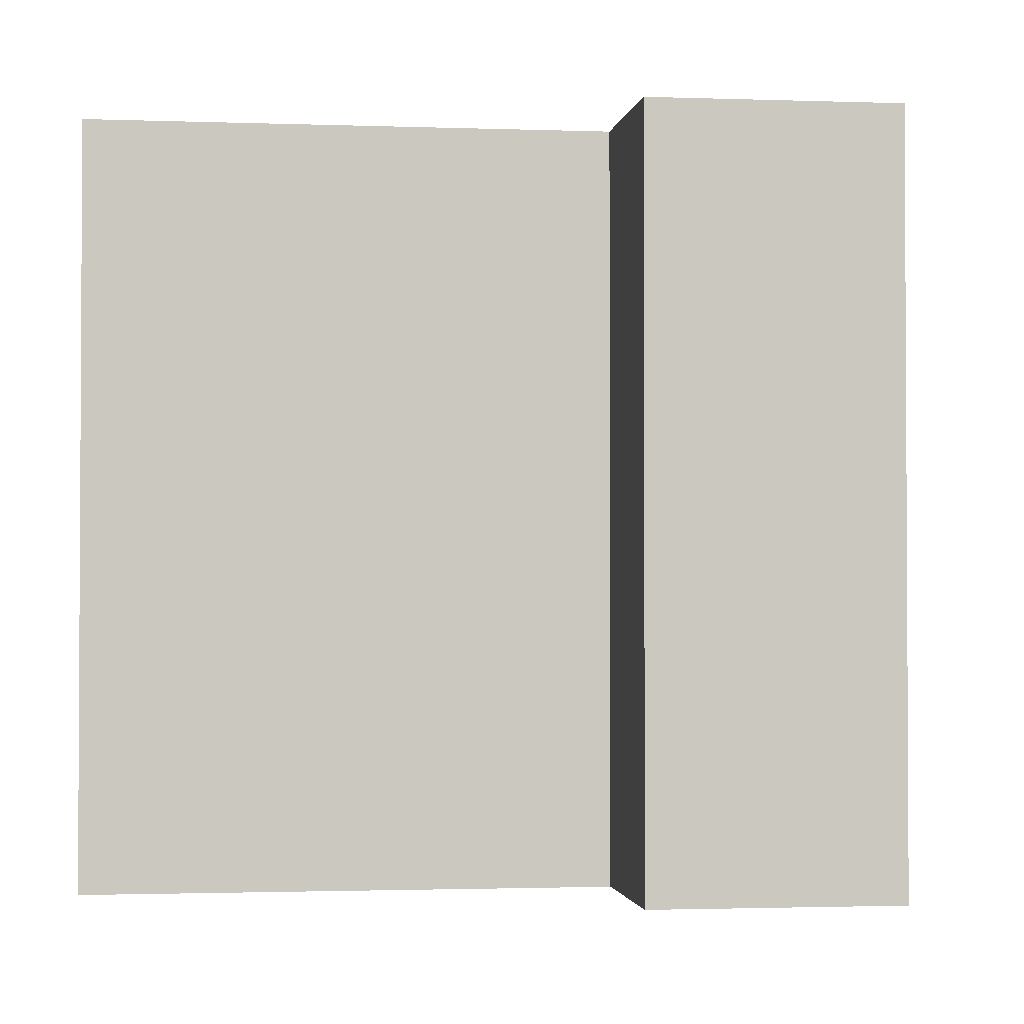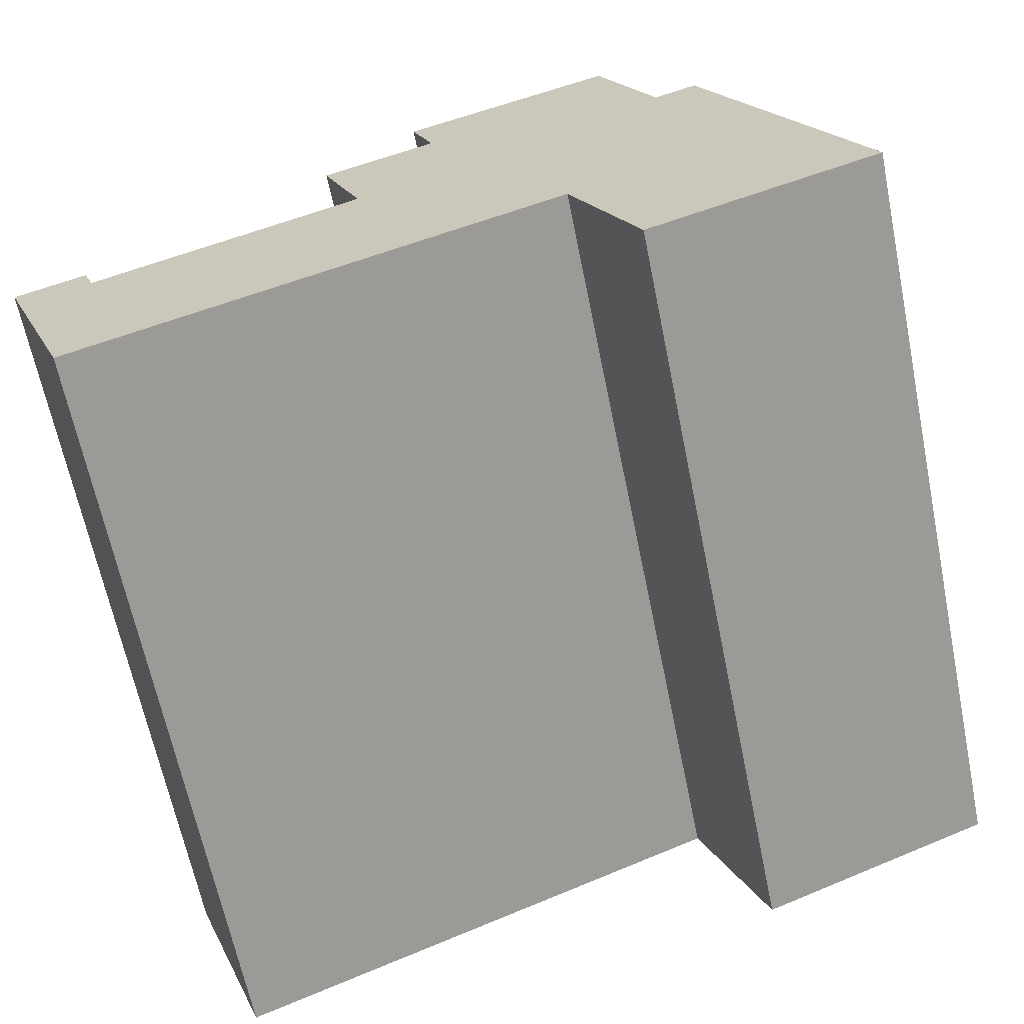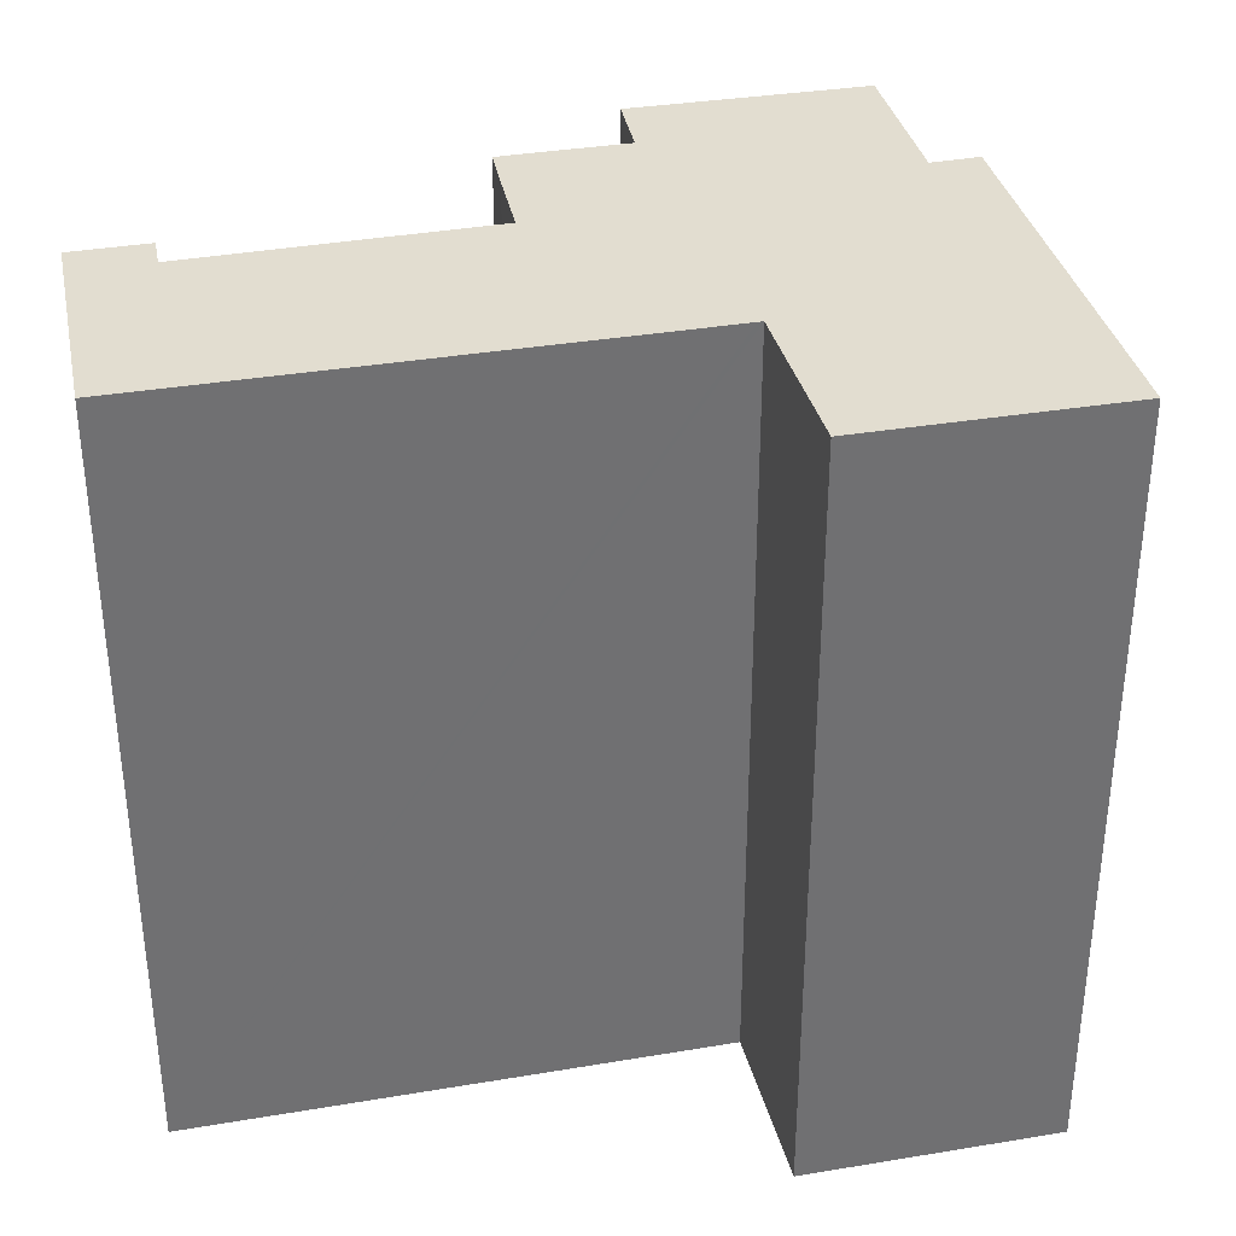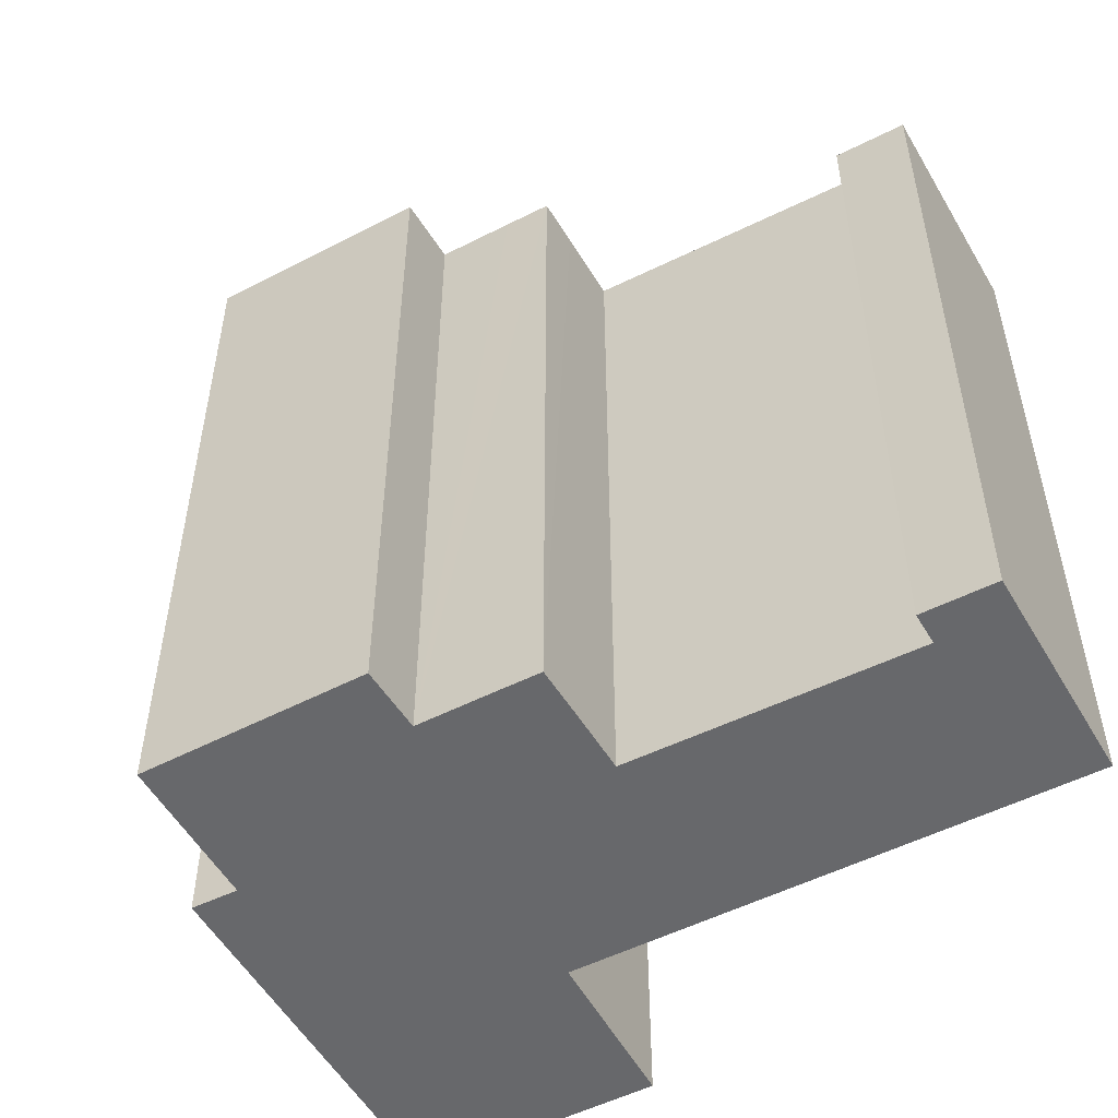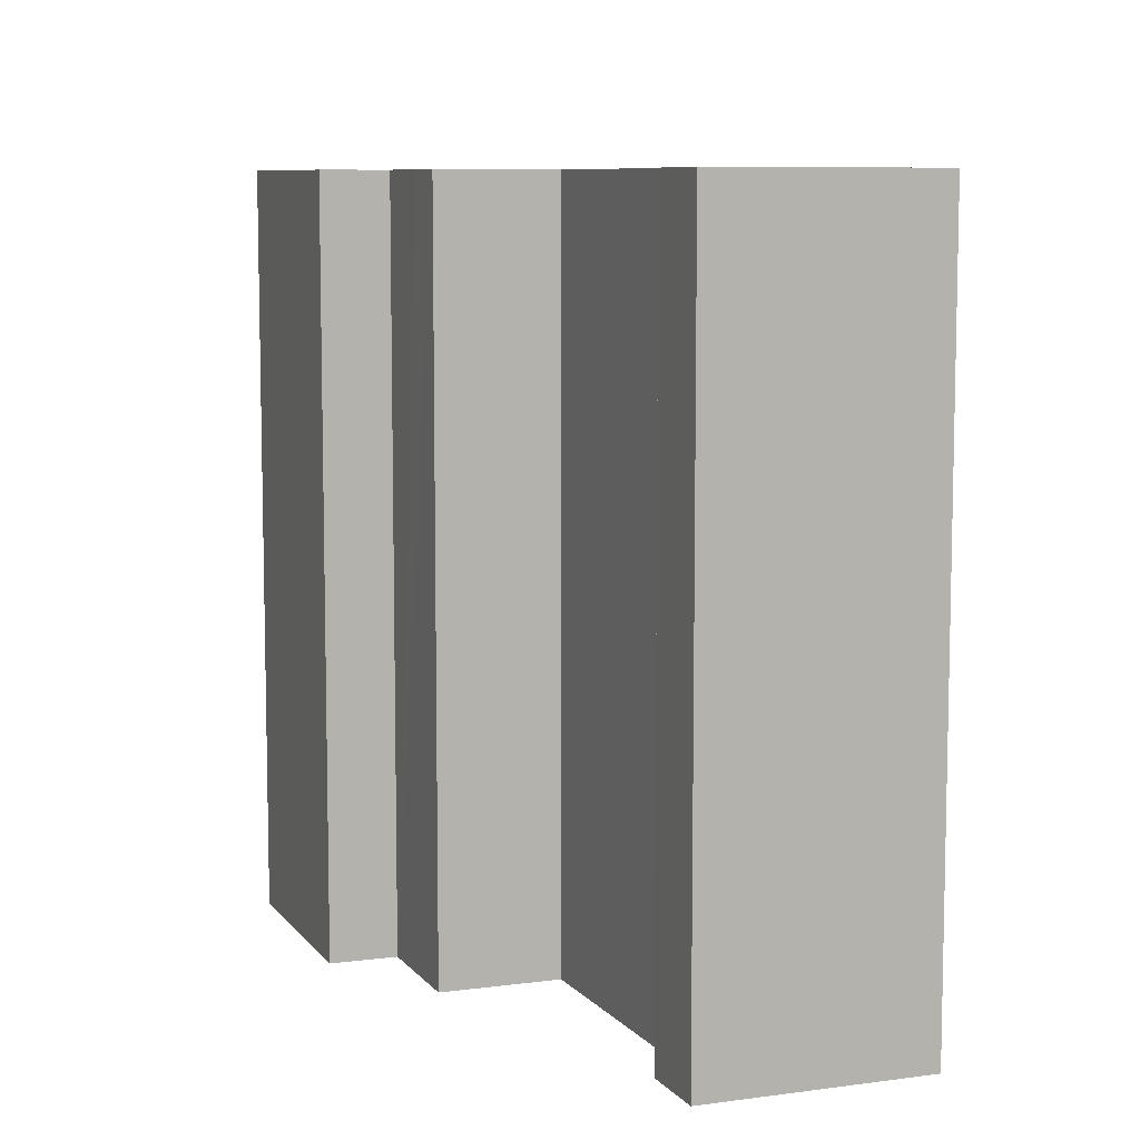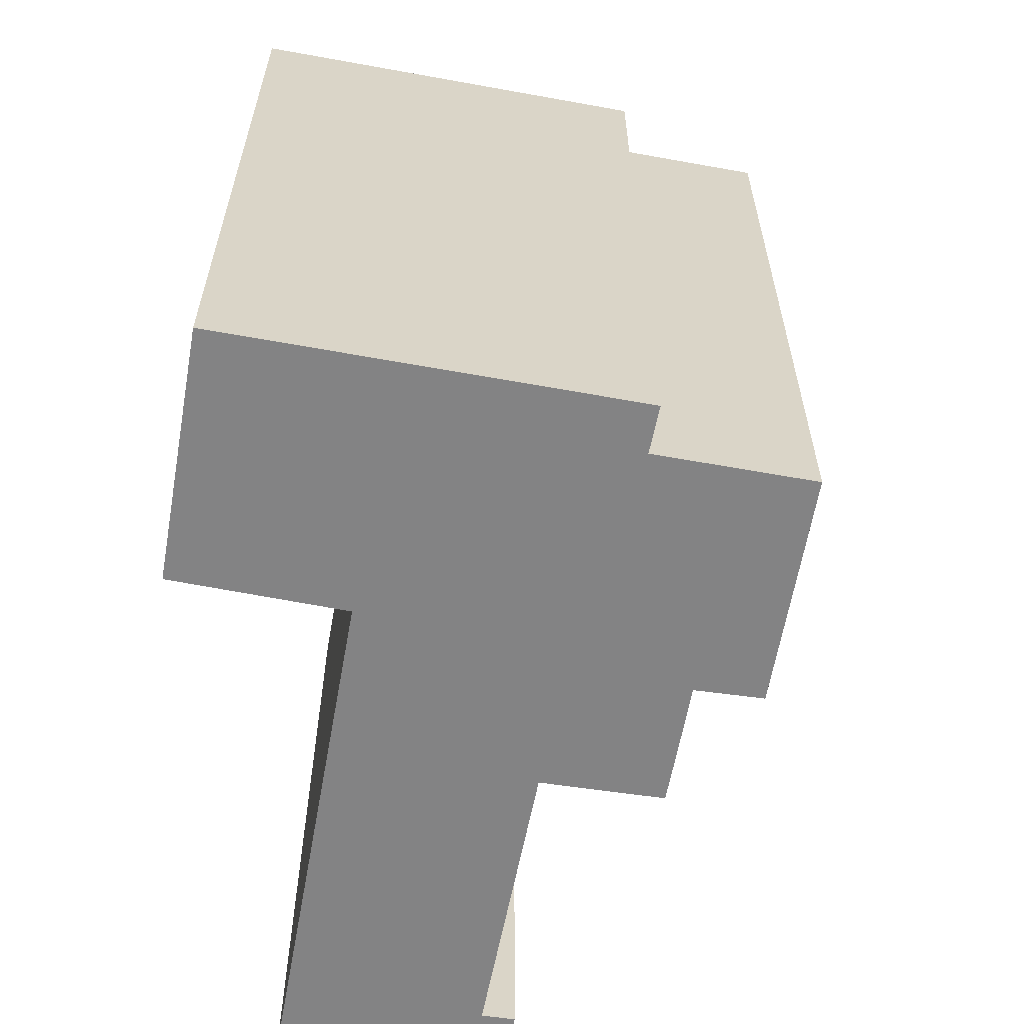
<metadata>
{"format":"obj","ext":"obj","renderer":"f3d","projection":"perspective","resolution":1024,"background":"white","views":[{"elev":-1.8,"azim":-165.3,"up":"+Y"},{"elev":-65.4,"azim":-168.4,"up":"+Z"},{"elev":35.4,"azim":-170.8,"up":"+Y"},{"elev":-52.3,"azim":50.5,"up":"+Y"},{"elev":8.3,"azim":90.2,"up":"+Y"},{"elev":-61.1,"azim":-78.4,"up":"+Y"}]}
</metadata>
<code>
v  2.018 23.85 4.967
v  7.351 23.85 -2.908
v  0 23.85 1.46e-15
v  9.435 23.85 2.001
v  4.804 23.85 11.83
v  9.474 23.85 2.093
v  9.628 23.85 2.031
v  14.24 23.85 0.188
v  24.78 23.85 -4.027
v  16.36 23.85 6.14
v  6.176 23.85 11.25
v  16.76 23.85 7.213
v  6.296 23.85 11.54
v  8.02 23.85 15.8
v  17.06 23.85 8.022
v  17.16 23.85 8.283
v  14.06 23.85 11.17
v  14.24 23.85 13.39
v  14.77 23.85 13.18
v  17.68 23.85 9.722
v  16.17 23.85 10.33
v  16.31 23.85 10.28
v  24.78 23.85 2.634
v  27.33 23.85 2.734
v  16.47 23.85 6.097
v  25.14 23.85 3.614
v  7.351 1.781e-16 -2.908
v  9.435 -1.225e-16 2.001
v  9.474 -1.282e-16 2.093
v  0 0 0
v  24.78 2.466e-16 -4.027
v  14.24 -1.151e-17 0.188
v  9.628 -1.244e-16 2.031
v  4.804 -7.241e-16 11.83
v  2.018 -3.041e-16 4.967
v  6.176 -6.886e-16 11.25
v  8.02 -9.672e-16 15.8
v  6.296 -7.068e-16 11.54
v  24.78 -1.613e-16 2.634
v  25.14 -2.213e-16 3.614
v  14.77 -8.07e-16 13.18
v  14.24 -8.197e-16 13.39
v  14.06 -6.839e-16 11.17
v  17.68 -5.953e-16 9.722
v  16.17 -6.327e-16 10.33
v  16.31 -6.293e-16 10.28
v  16.36 -3.76e-16 6.14
v  16.47 -3.733e-16 6.097
v  27.33 -1.674e-16 2.734
v  16.76 -4.417e-16 7.213
v  17.16 -5.072e-16 8.283
v  17.06 -4.912e-16 8.022
g defaultobject
f 1 2 3
f 2 1 4
f 4 1 5
f 4 5 6
f 6 5 7
f 7 5 8
f 8 5 9
f 9 5 10
f 10 5 11
f 10 11 12
f 12 11 13
f 12 13 14
f 12 14 15
f 15 14 16
f 16 14 17
f 17 14 18
f 17 18 19
f 17 20 16
f 20 17 21
f 20 21 22
f 9 23 24
f 23 9 10
f 23 10 25
f 24 23 26
f 4 27 2
f 27 4 6
f 27 6 28
f 28 6 29
f 27 3 2
f 3 27 30
f 31 8 9
f 8 31 7
f 7 31 6
f 6 31 29
f 29 31 32
f 29 32 33
f 30 1 3
f 1 30 5
f 5 30 34
f 34 30 35
f 36 13 11
f 13 36 14
f 14 36 37
f 37 36 38
f 39 26 23
f 26 39 40
f 34 11 5
f 11 34 36
f 39 23 25
f 37 18 14
f 18 37 19
f 19 37 41
f 41 37 42
f 43 21 17
f 21 43 22
f 22 43 20
f 20 43 44
f 44 43 45
f 44 45 46
f 47 25 10
f 25 47 39
f 39 47 48
f 40 24 26
f 24 40 49
f 41 17 19
f 17 41 43
f 44 16 20
f 16 44 15
f 15 44 12
f 12 44 10
f 10 44 47
f 47 44 50
f 50 44 51
f 50 51 52
f 49 9 24
f 9 49 31
f 40 39 49
f 49 32 31
f 32 49 39
f 32 39 48
f 32 48 33
f 33 48 47
f 33 47 50
f 33 50 52
f 33 52 51
f 33 51 44
f 33 44 46
f 33 46 45
f 33 45 29
f 29 45 43
f 28 30 27
f 30 28 29
f 30 29 43
f 30 43 41
f 30 41 42
f 30 42 36
f 36 42 37
f 30 36 35
f 36 37 38
f 34 35 36

</code>
